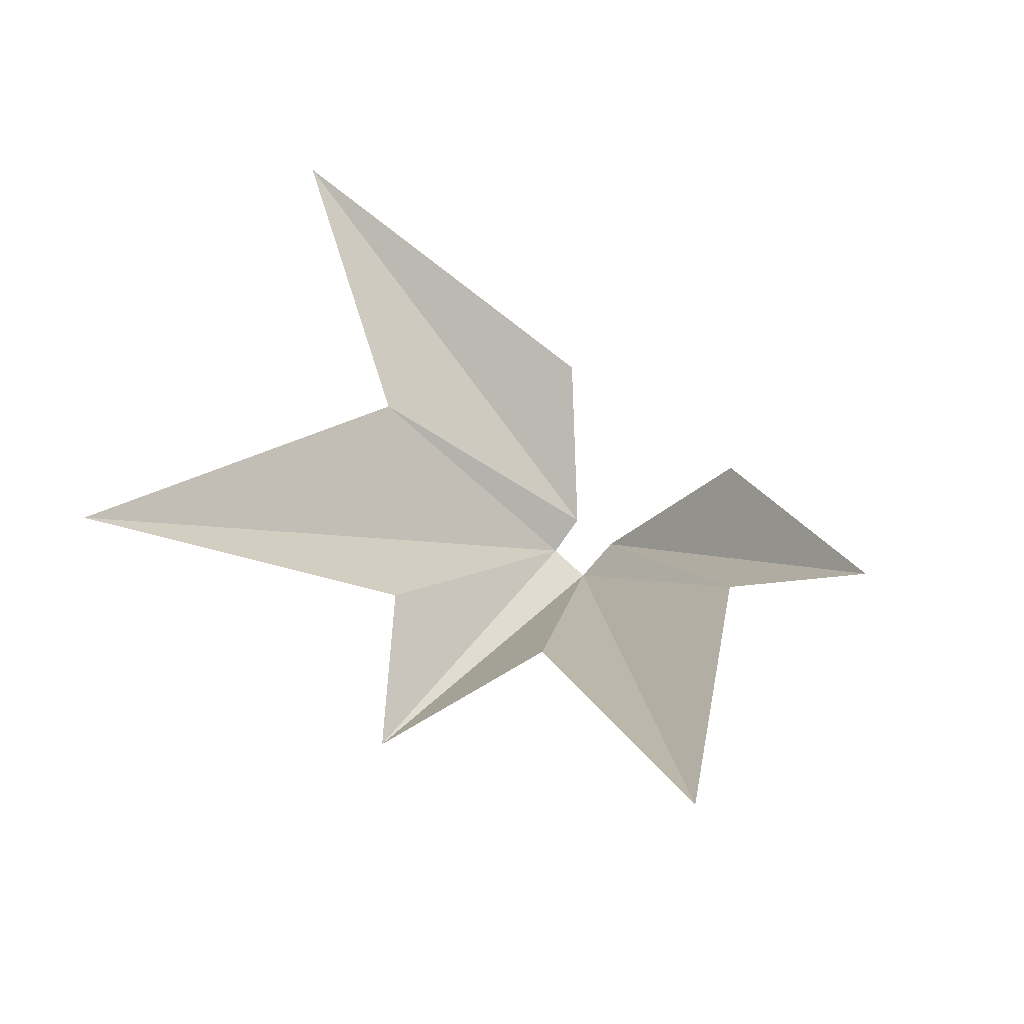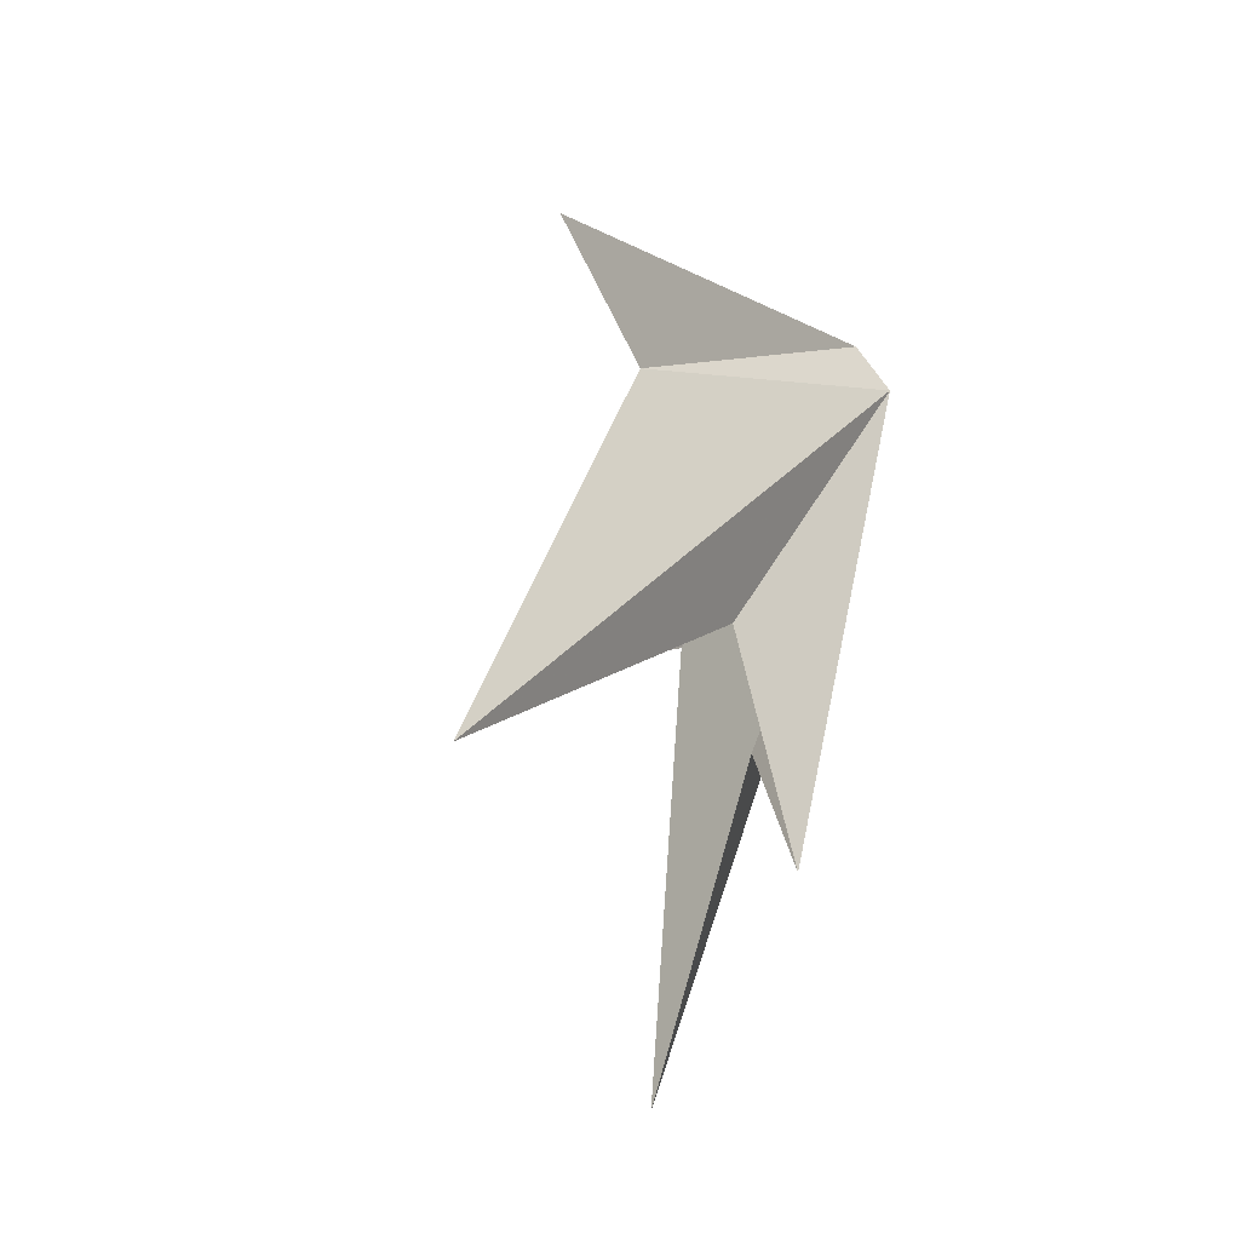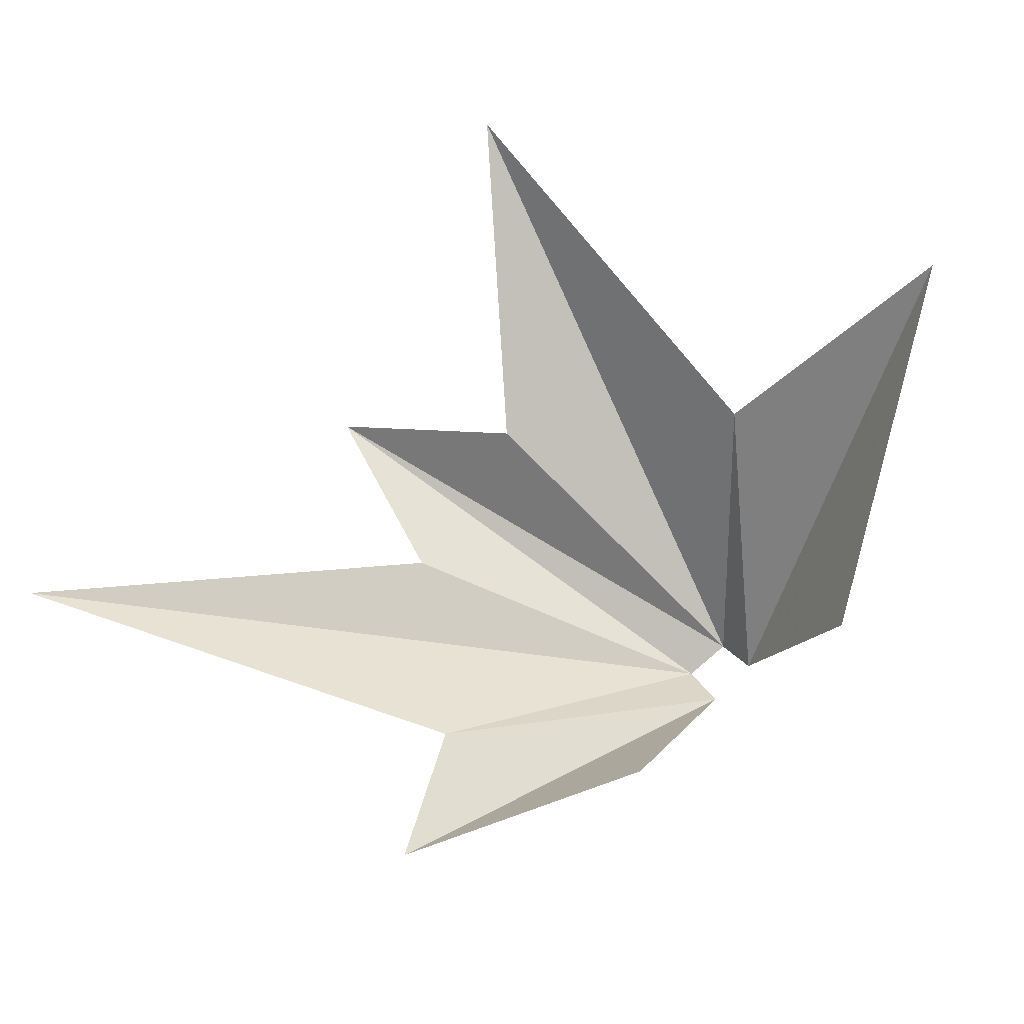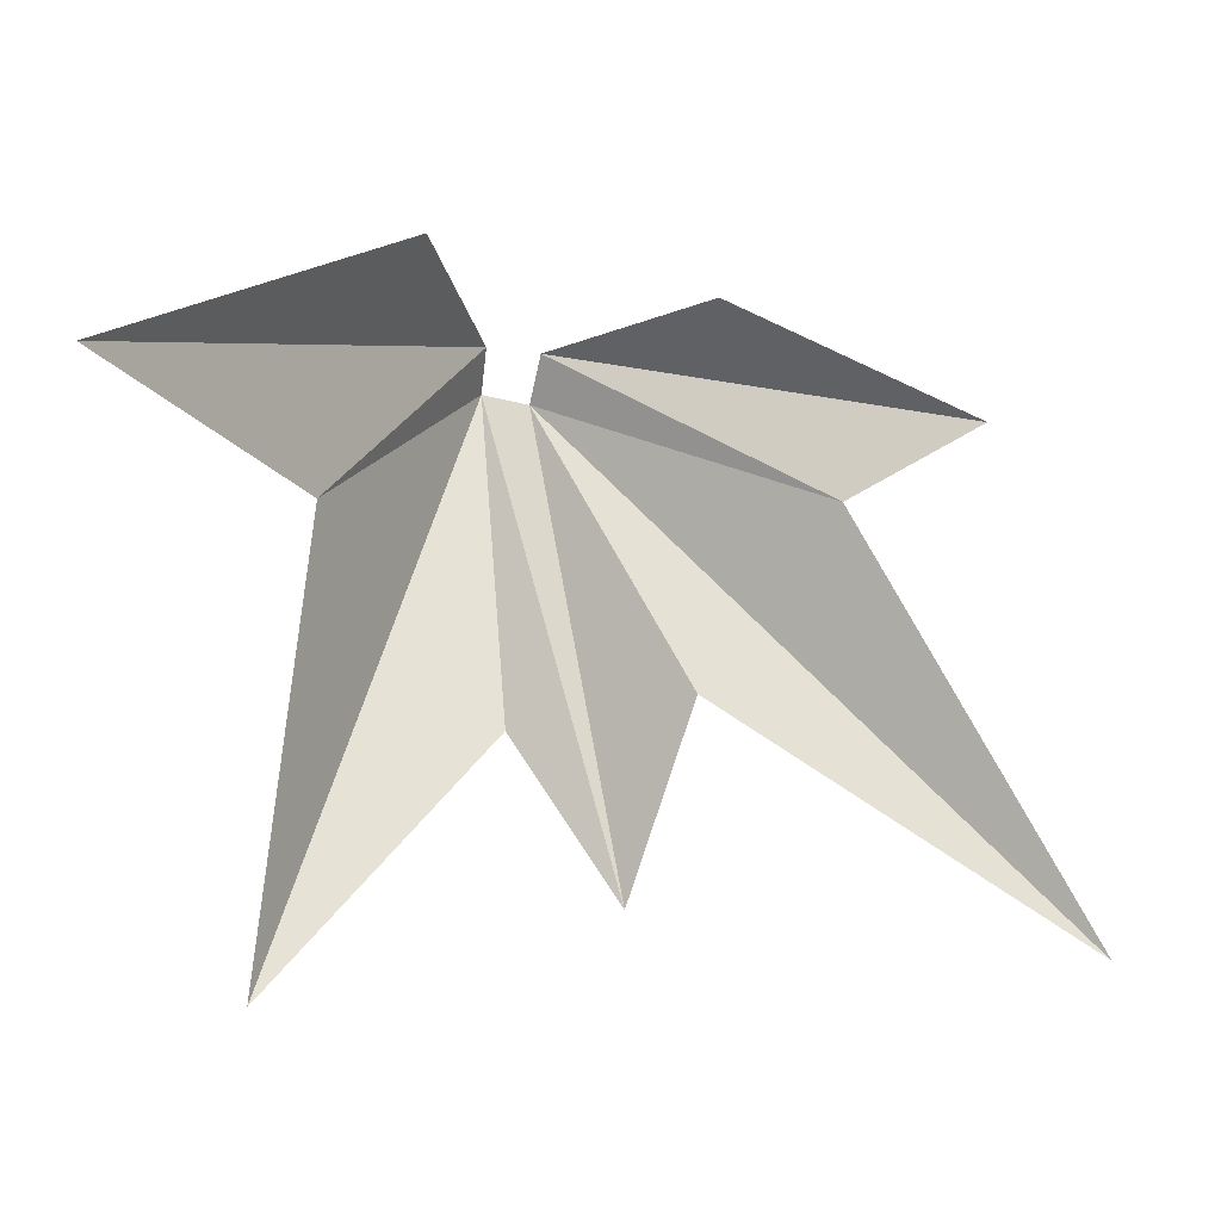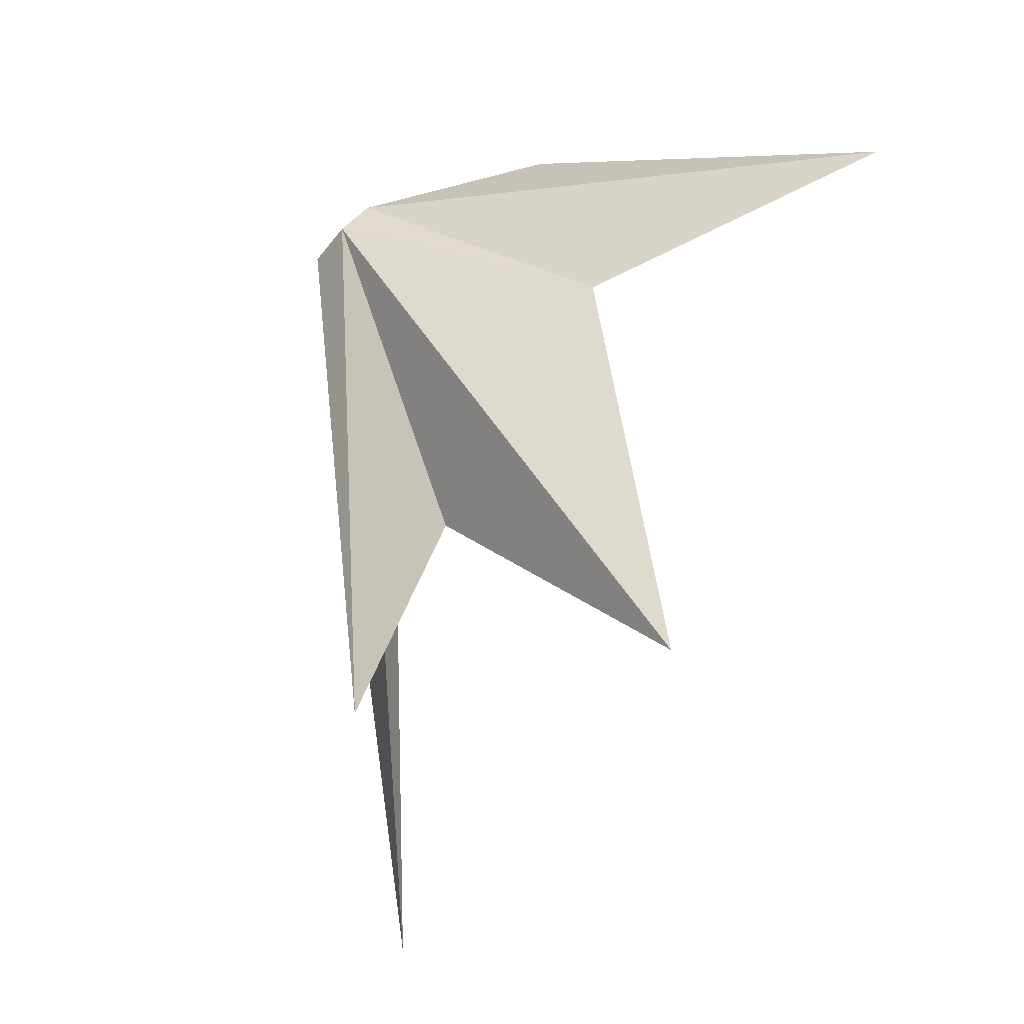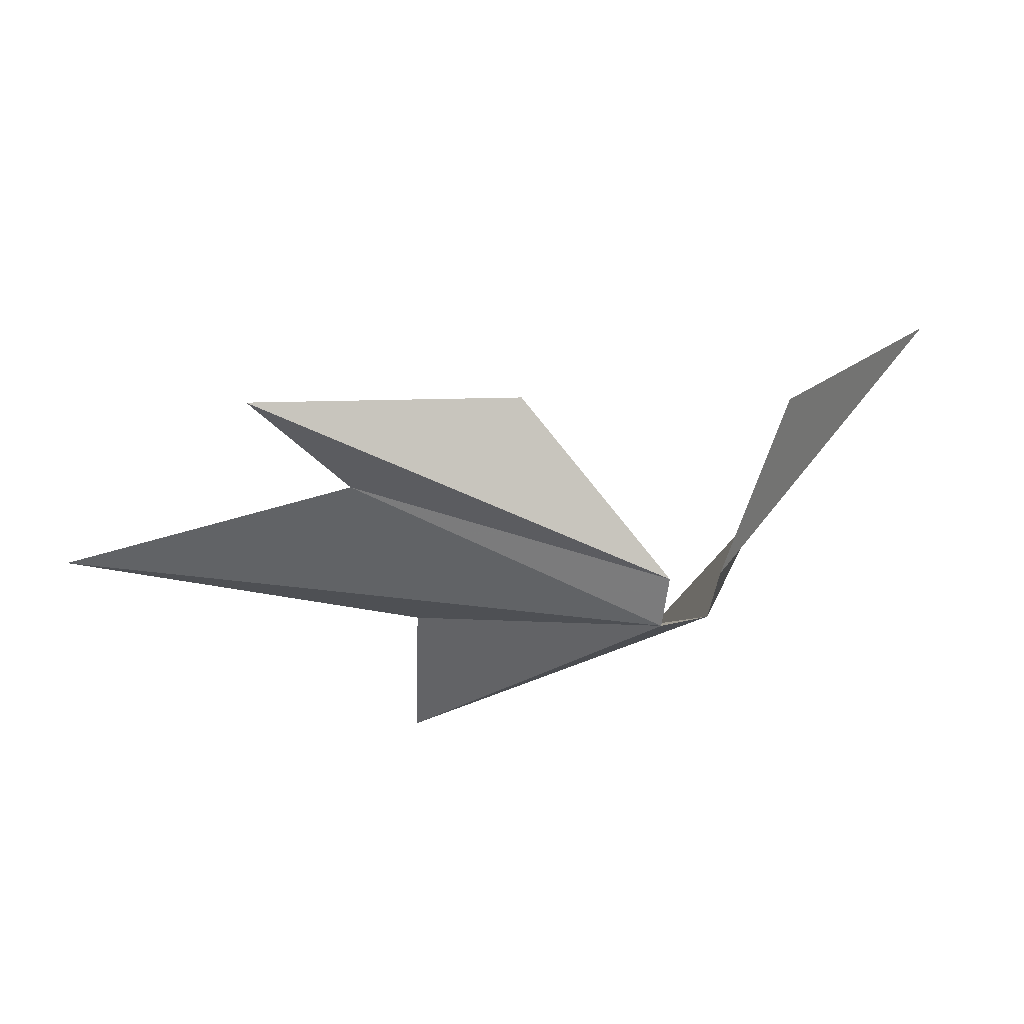
<metadata>
{"format":"obj","ext":"obj","renderer":"f3d","projection":"perspective","resolution":1024,"background":"white","views":[{"elev":31.9,"azim":-143.0,"up":"+Y"},{"elev":-26.8,"azim":-75.7,"up":"+Z"},{"elev":69.9,"azim":-45.3,"up":"+Y"},{"elev":-8.1,"azim":176.7,"up":"+Z"},{"elev":-35.5,"azim":73.1,"up":"+Z"},{"elev":-29.0,"azim":-20.7,"up":"+Y"}]}
</metadata>
<code>
o bursyamo
v -0.2427 -0.2589 -0.2976
v -6.354 2.667 -6.876
v -2.103 1.179 -3.898
v -0.366 0.07536 0.2487
v -2.285 2.032 0.4414
v -5.252 2.121 -0.9549
v 0.3298 -0.071 -0.2233
v -1.308 0.7462 -6.292
v 0.0524 1.45 -4.351
v 2.691 3.205 -7.353
v 2.092 2.664 -1.994
v 4.27 5.474 -0.9945
v 0.9619 2.383 1.024
v 0.2789 0.2545 0.2722
v -3.686 1.728 -1.797
f 6 4 5
f 6 15 4
f 1 4 15
f 2 1 15
f 3 1 2
f 8 1 3
f 7 1 8
f 8 9 7
f 10 7 9
f 10 11 7
f 14 7 11
f 11 12 14
f 13 14 12

</code>
